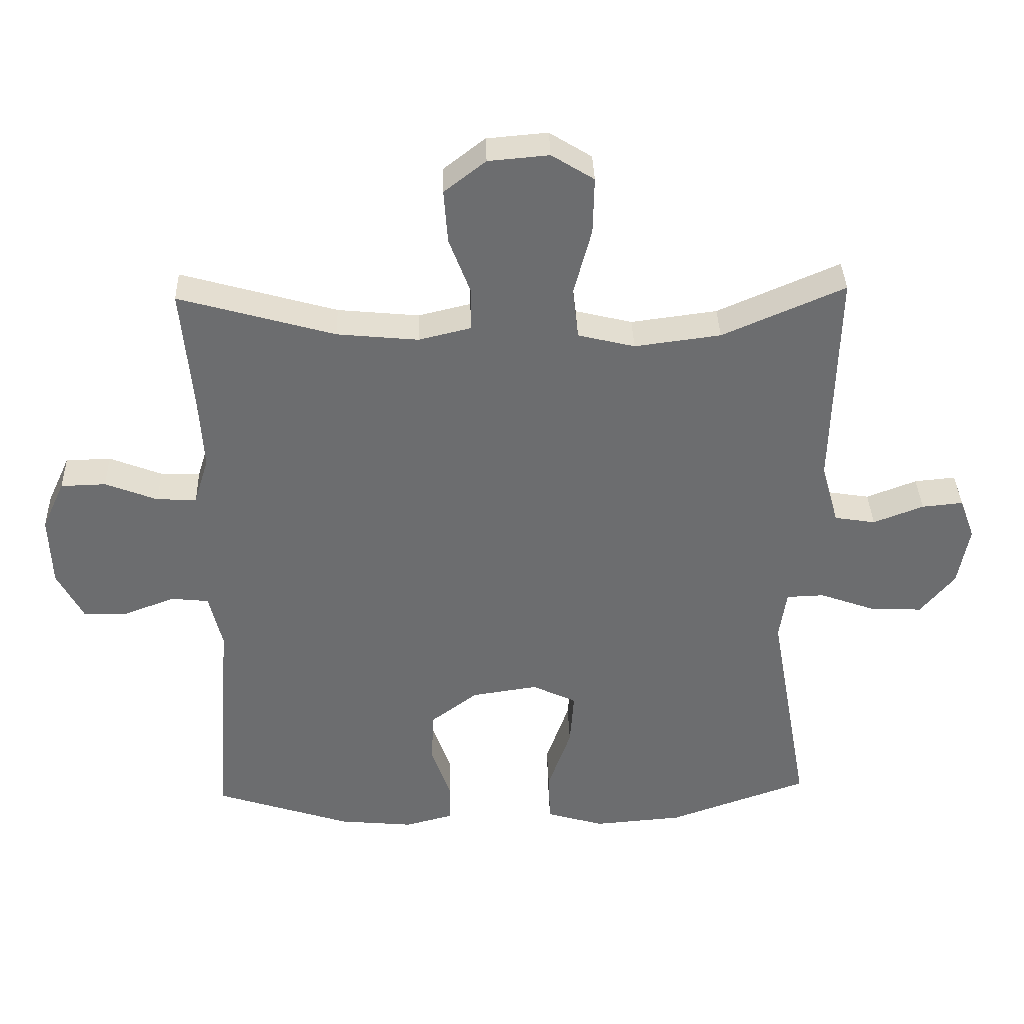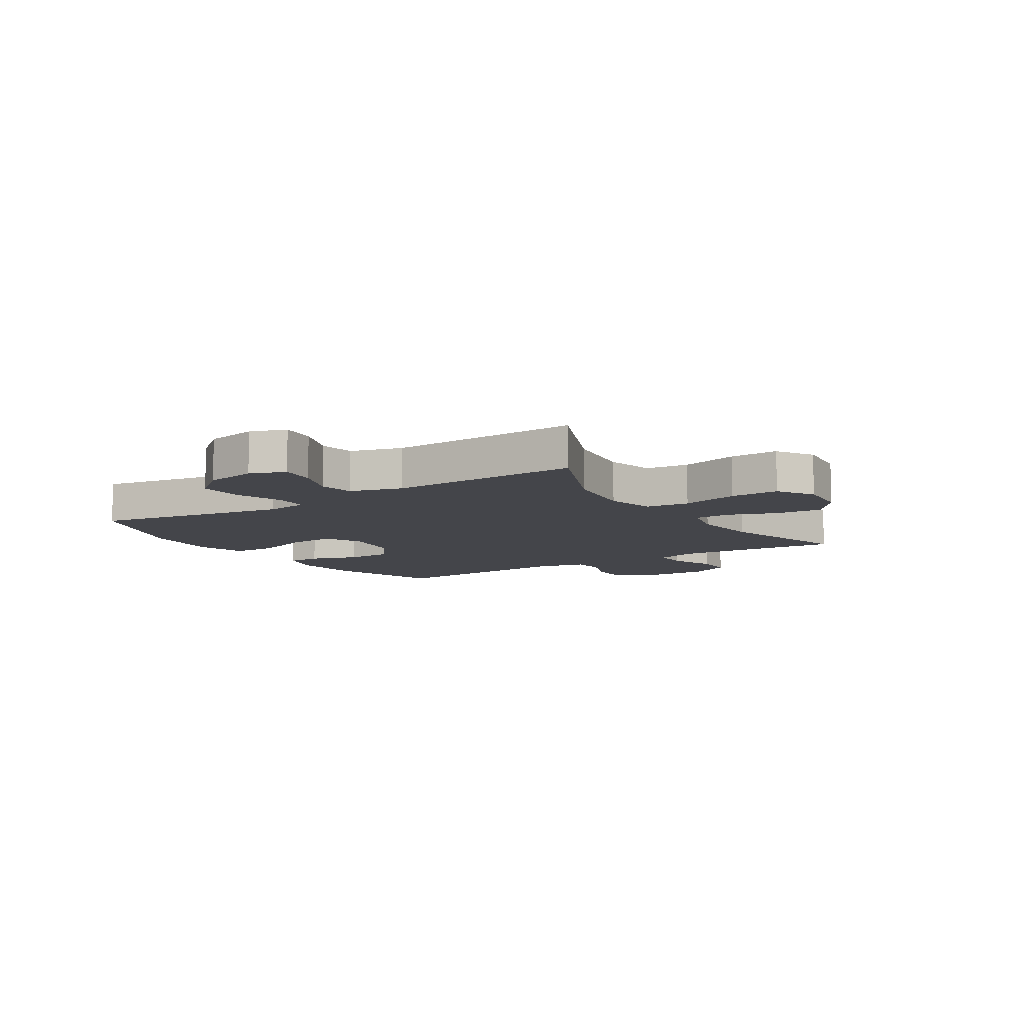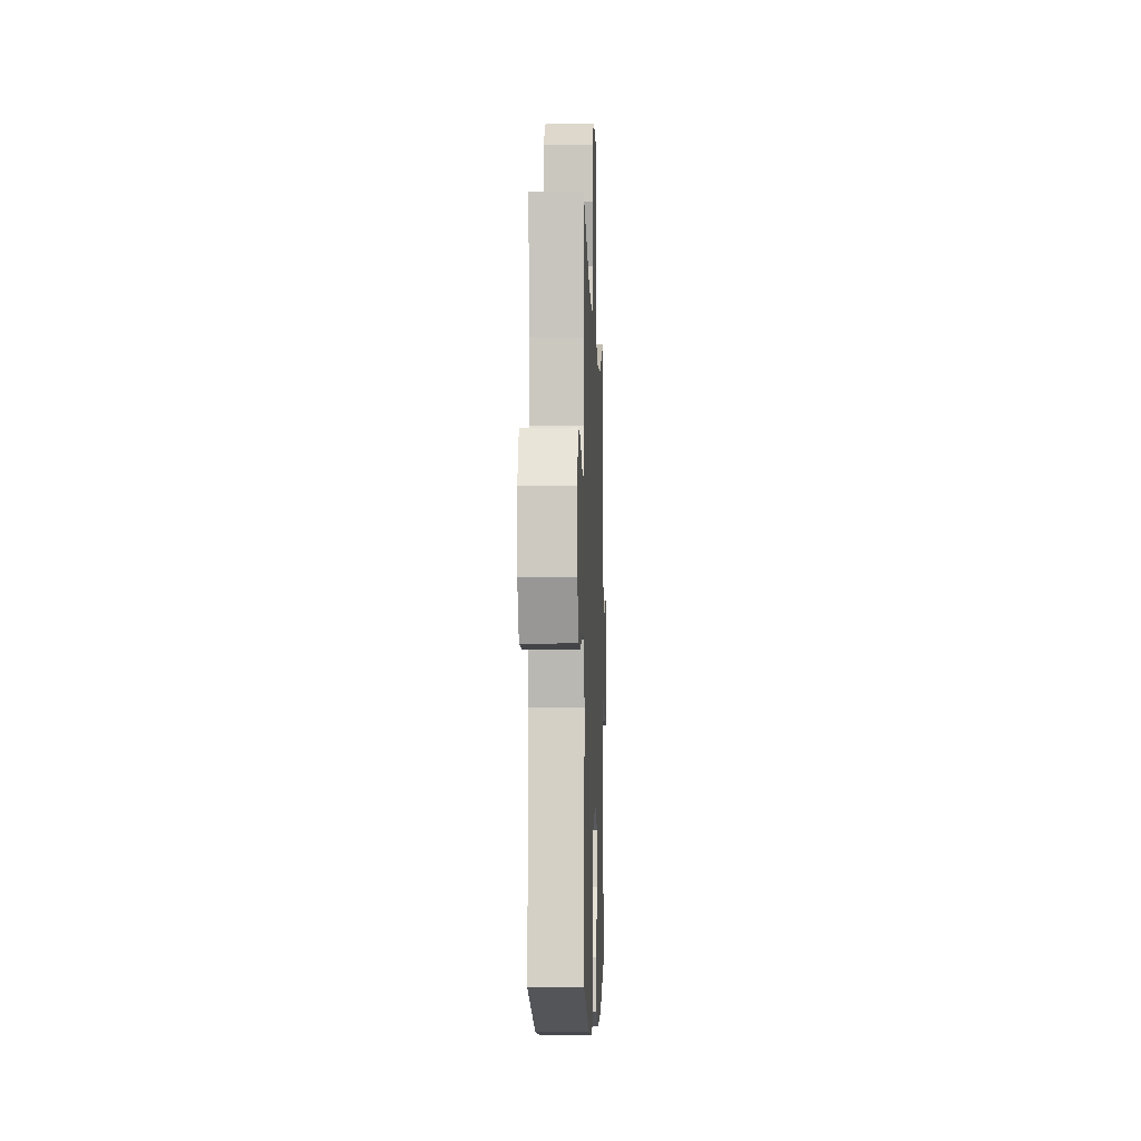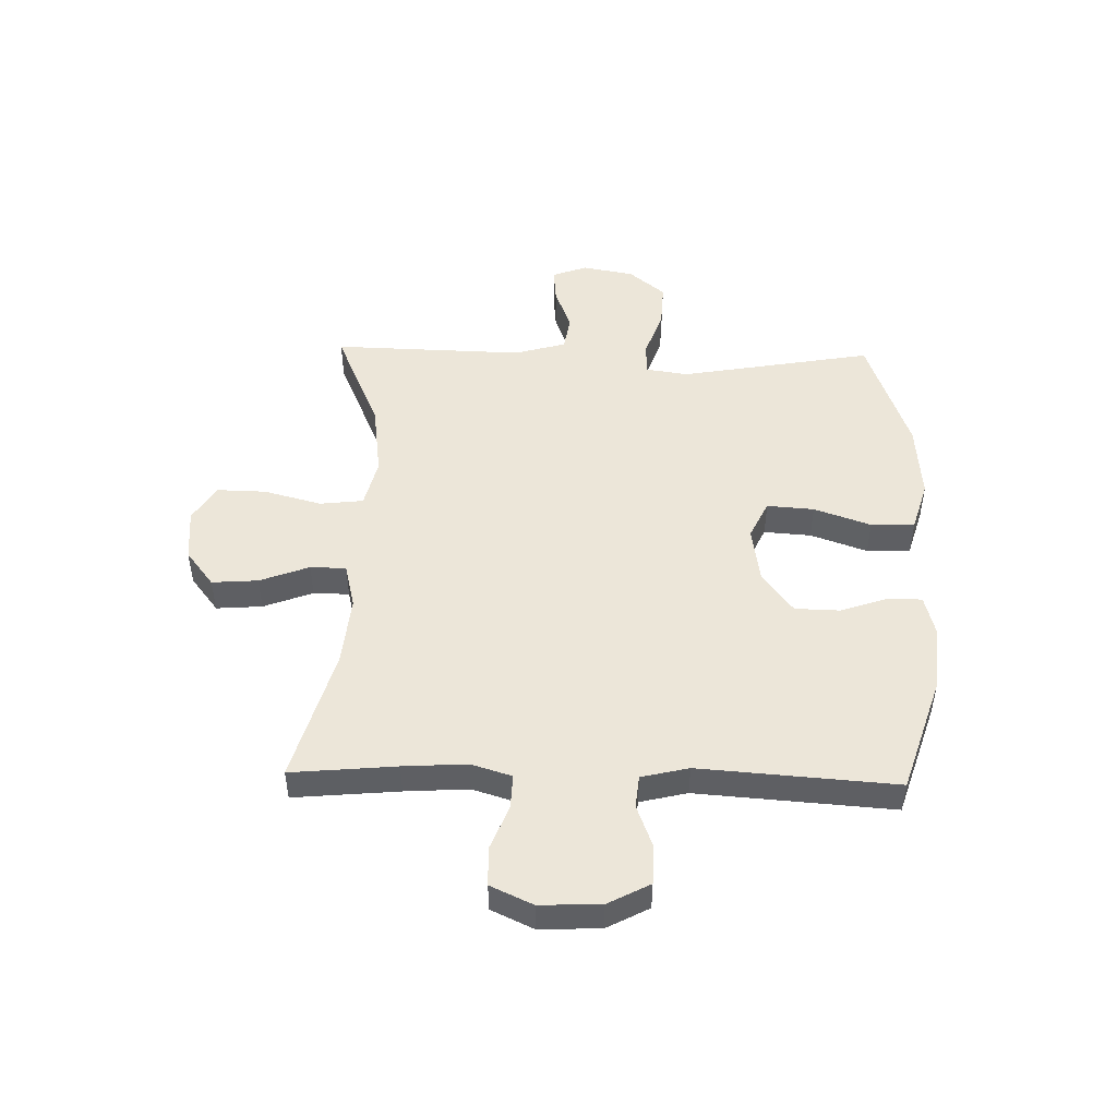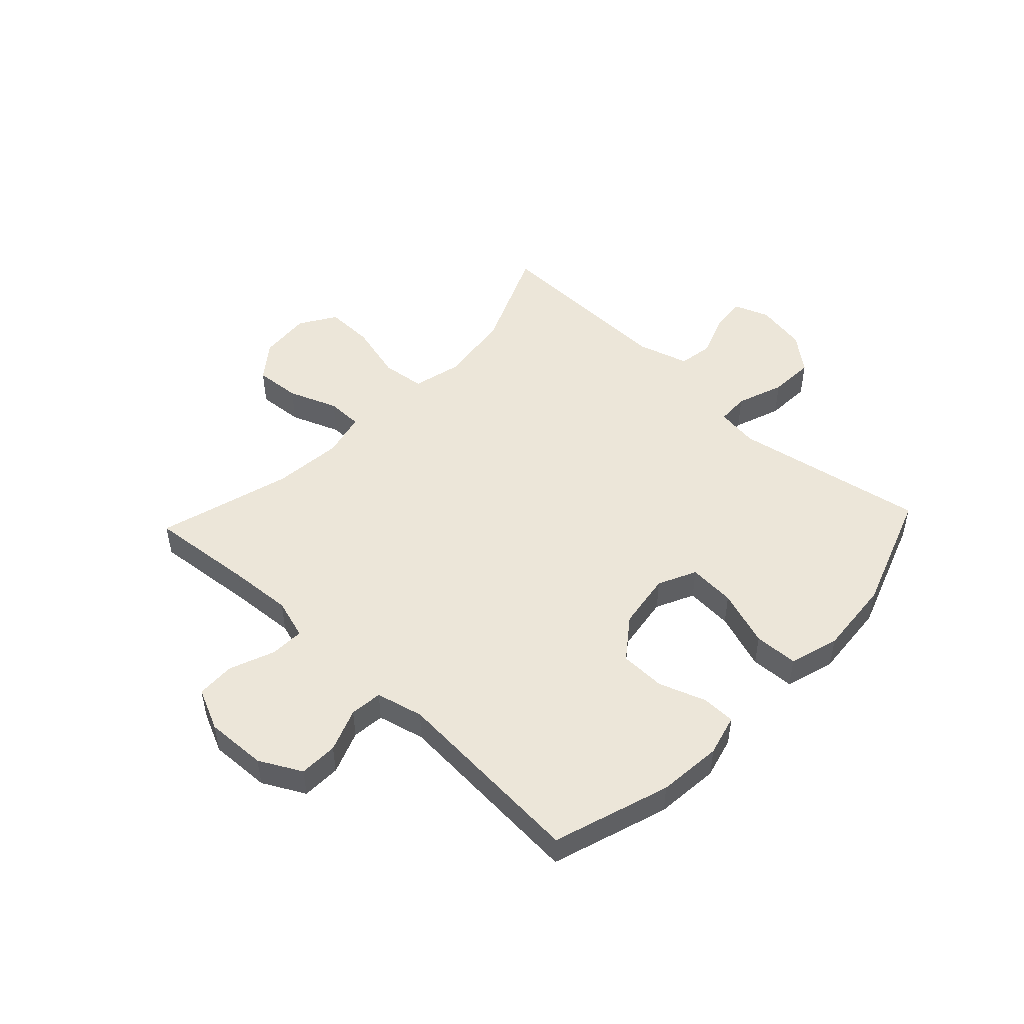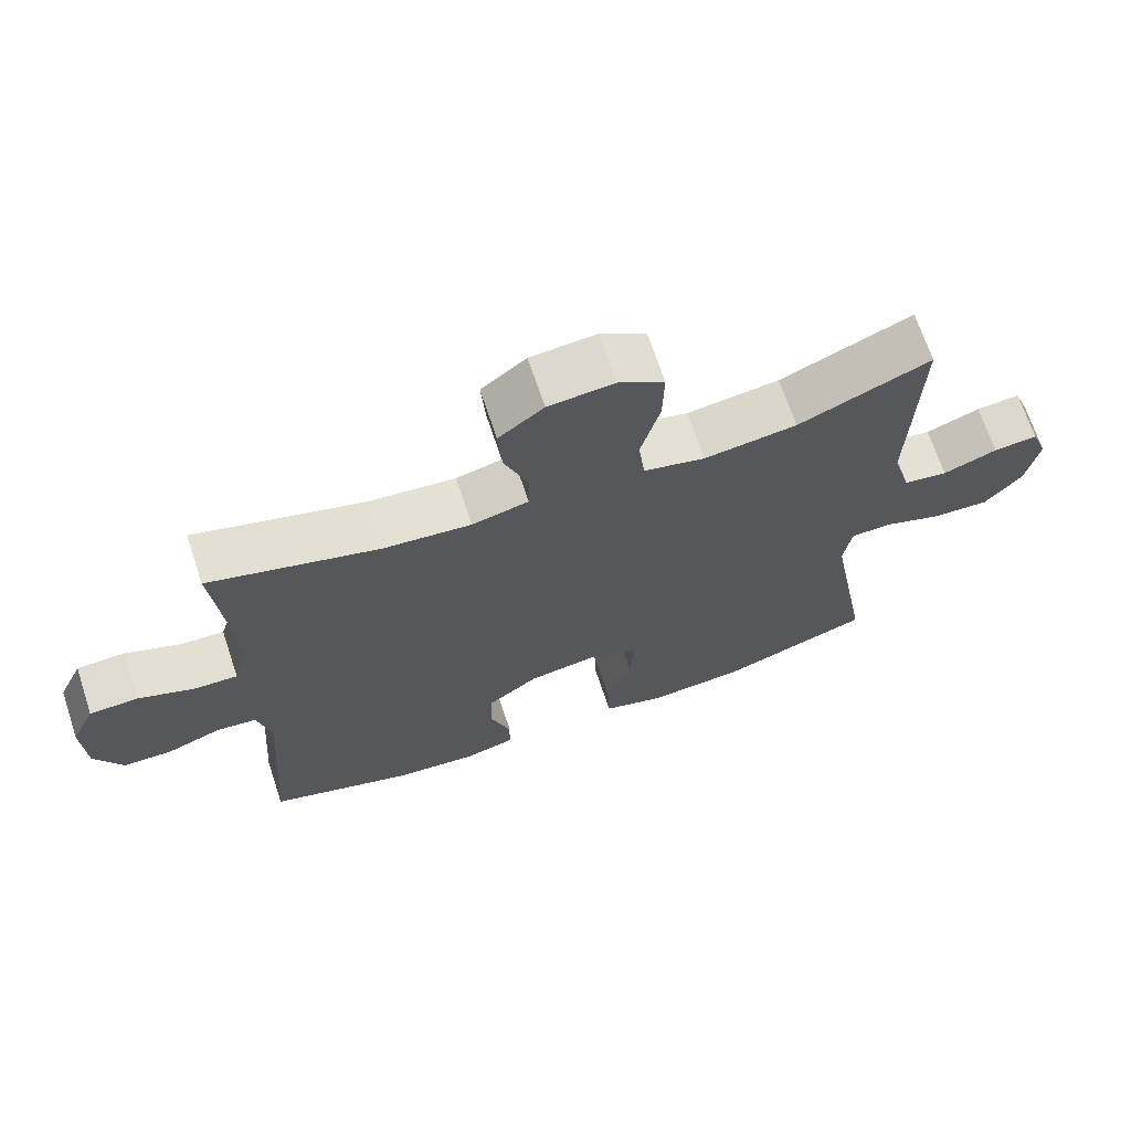
<metadata>
{"format":"obj","ext":"obj","renderer":"f3d","projection":"perspective","resolution":1024,"background":"white","views":[{"elev":36.2,"azim":178.2,"up":"+Z"},{"elev":-9.3,"azim":-57.2,"up":"+Y"},{"elev":-6.3,"azim":92.1,"up":"+Z"},{"elev":48.7,"azim":91.4,"up":"+Y"},{"elev":49.1,"azim":133.2,"up":"+Y"},{"elev":68.8,"azim":161.6,"up":"+Z"}]}
</metadata>
<code>
v -0.5 0.07 -0.5
v -0.44 0.07 -0.161
v -0.451 0.07 -0.086
v -0.508 0.07 -0.084
v -0.591 0.07 -0.114
v -0.671 0.07 -0.118
v -0.723 0.07 -0.055
v -0.74 0.07 0.036
v -0.717 0.07 0.098
v -0.655 0.07 0.092
v -0.579 0.07 0.063
v -0.517 0.07 0.073
v -0.491 0.07 0.164
v -0.5 0.07 0.5
v -0.315 0.07 0.42
v -0.185 0.07 0.403
v -0.099 0.07 0.424
v -0.09 0.07 0.5
v -0.117 0.07 0.602
v -0.119 0.07 0.688
v -0.055 0.07 0.728
v 0.037 0.07 0.72
v 0.1 0.07 0.671
v 0.094 0.07 0.59
v 0.061 0.07 0.503
v 0.062 0.07 0.44
v 0.141 0.07 0.421
v 0.264 0.07 0.433
v 0.5 0.07 0.5
v 0.483 0.07 0.315
v 0.476 0.07 0.203
v 0.498 0.07 0.132
v 0.558 0.07 0.134
v 0.637 0.07 0.165
v 0.705 0.07 0.163
v 0.739 0.07 0.089
v 0.735 0.07 -0.018
v 0.696 0.07 -0.092
v 0.628 0.07 -0.094
v 0.552 0.07 -0.065
v 0.495 0.07 -0.071
v 0.475 0.07 -0.154
v 0.5 0.07 -0.5
v 0.295 0.07 -0.567
v 0.182 0.07 -0.578
v 0.109 0.07 -0.559
v 0.108 0.07 -0.5
v 0.137 0.07 -0.417
v 0.135 0.07 -0.337
v 0.063 0.07 -0.283
v -0.037 0.07 -0.268
v -0.104 0.07 -0.3
v -0.098 0.07 -0.383
v -0.063 0.07 -0.483
v -0.066 0.07 -0.56
v -0.153 0.07 -0.586
v -0.288 0.07 -0.575
v -0.5 0 -0.5
v -0.44 0 -0.161
v -0.451 0 -0.086
v -0.508 0 -0.084
v -0.591 0 -0.114
v -0.671 0 -0.118
v -0.723 0 -0.055
v -0.74 0 0.036
v -0.717 0 0.098
v -0.655 0 0.092
v -0.579 0 0.063
v -0.517 0 0.073
v -0.491 0 0.164
v -0.5 0 0.5
v -0.315 0 0.42
v -0.185 0 0.403
v -0.099 0 0.424
v -0.09 0 0.5
v -0.117 0 0.602
v -0.119 0 0.688
v -0.055 0 0.728
v 0.037 0 0.72
v 0.1 0 0.671
v 0.094 0 0.59
v 0.061 0 0.503
v 0.062 0 0.44
v 0.141 0 0.421
v 0.264 0 0.433
v 0.5 0 0.5
v 0.483 0 0.315
v 0.476 0 0.203
v 0.498 0 0.132
v 0.558 0 0.134
v 0.637 0 0.165
v 0.705 0 0.163
v 0.739 0 0.089
v 0.735 0 -0.018
v 0.696 0 -0.092
v 0.628 0 -0.094
v 0.552 0 -0.065
v 0.495 0 -0.071
v 0.475 0 -0.154
v 0.5 0 -0.5
v 0.295 0 -0.567
v 0.182 0 -0.578
v 0.109 0 -0.559
v 0.108 0 -0.5
v 0.137 0 -0.417
v 0.135 0 -0.337
v 0.063 0 -0.283
v -0.037 0 -0.268
v -0.104 0 -0.3
v -0.098 0 -0.383
v -0.063 0 -0.483
v -0.066 0 -0.56
v -0.153 0 -0.586
v -0.288 0 -0.575
f 57 1 2
f 56 57 2
f 55 56 2
f 54 55 2
f 53 54 2
f 52 53 2 3
f 51 52 3
f 50 51 3
f 46 47 48
f 45 46 48
f 44 45 48
f 43 44 48
f 42 43 48
f 41 42 48 49
f 38 39 40
f 37 38 40
f 36 37 40
f 35 36 40
f 34 35 40
f 33 34 40
f 32 33 40 41
f 41 49 50
f 32 41 50
f 31 32 50
f 28 29 30
f 31 50 3
f 30 31 3
f 28 30 3
f 27 28 3
f 23 24 25
f 22 23 25
f 21 22 25
f 20 21 25
f 19 20 25
f 18 19 25
f 17 18 25 26
f 13 14 15
f 12 13 15 16
f 9 10 11
f 8 9 11
f 7 8 11
f 6 7 11
f 5 6 11
f 4 5 11
f 4 11 12
f 17 26 27
f 16 17 27
f 12 16 27
f 4 12 27
f 3 4 27
f 59 58 114
f 59 114 113
f 59 113 112
f 59 112 111
f 59 111 110
f 60 59 110 109
f 60 109 108
f 60 108 107
f 105 104 103
f 105 103 102
f 105 102 101
f 105 101 100
f 105 100 99
f 106 105 99 98
f 97 96 95
f 97 95 94
f 97 94 93
f 97 93 92
f 97 92 91
f 97 91 90
f 98 97 90 89
f 107 106 98
f 107 98 89
f 107 89 88
f 87 86 85
f 60 107 88
f 60 88 87
f 60 87 85
f 60 85 84
f 82 81 80
f 82 80 79
f 82 79 78
f 82 78 77
f 82 77 76
f 82 76 75
f 83 82 75 74
f 72 71 70
f 73 72 70 69
f 68 67 66
f 68 66 65
f 68 65 64
f 68 64 63
f 68 63 62
f 68 62 61
f 69 68 61
f 84 83 74
f 84 74 73
f 84 73 69
f 84 69 61
f 84 61 60
f 1 58 59 2
f 2 59 60 3
f 3 60 61 4
f 4 61 62 5
f 5 62 63 6
f 6 63 64 7
f 7 64 65 8
f 8 65 66 9
f 9 66 67 10
f 10 67 68 11
f 11 68 69 12
f 12 69 70 13
f 13 70 71 14
f 14 71 72 15
f 15 72 73 16
f 16 73 74 17
f 17 74 75 18
f 18 75 76 19
f 19 76 77 20
f 20 77 78 21
f 21 78 79 22
f 22 79 80 23
f 23 80 81 24
f 24 81 82 25
f 25 82 83 26
f 26 83 84 27
f 27 84 85 28
f 28 85 86 29
f 29 86 87 30
f 30 87 88 31
f 31 88 89 32
f 32 89 90 33
f 33 90 91 34
f 34 91 92 35
f 35 92 93 36
f 36 93 94 37
f 37 94 95 38
f 38 95 96 39
f 39 96 97 40
f 40 97 98 41
f 41 98 99 42
f 42 99 100 43
f 43 100 101 44
f 44 101 102 45
f 45 102 103 46
f 46 103 104 47
f 47 104 105 48
f 48 105 106 49
f 49 106 107 50
f 50 107 108 51
f 51 108 109 52
f 52 109 110 53
f 53 110 111 54
f 54 111 112 55
f 55 112 113 56
f 56 113 114 57
f 57 114 58 1

</code>
